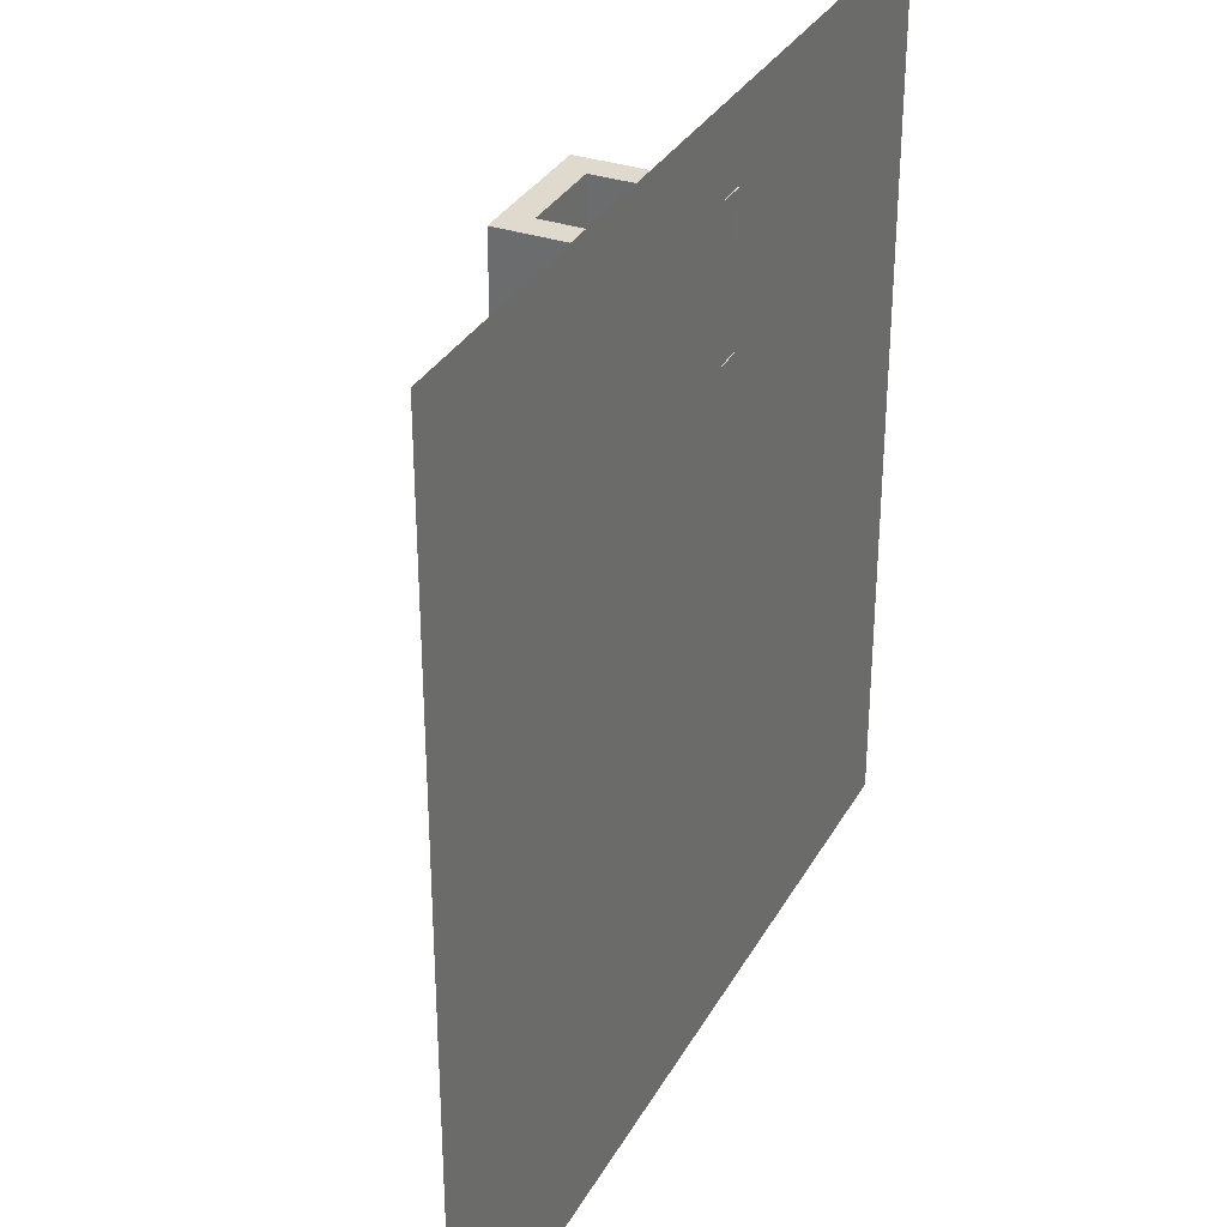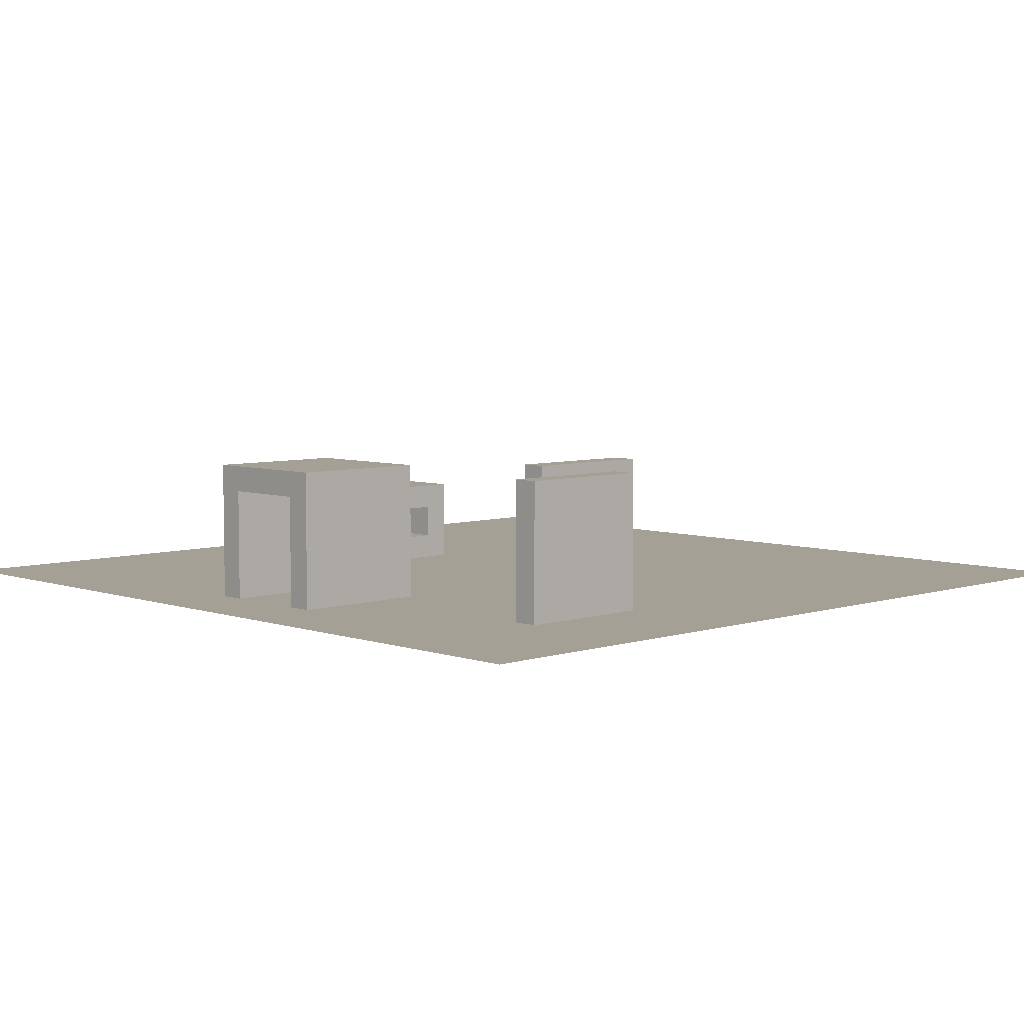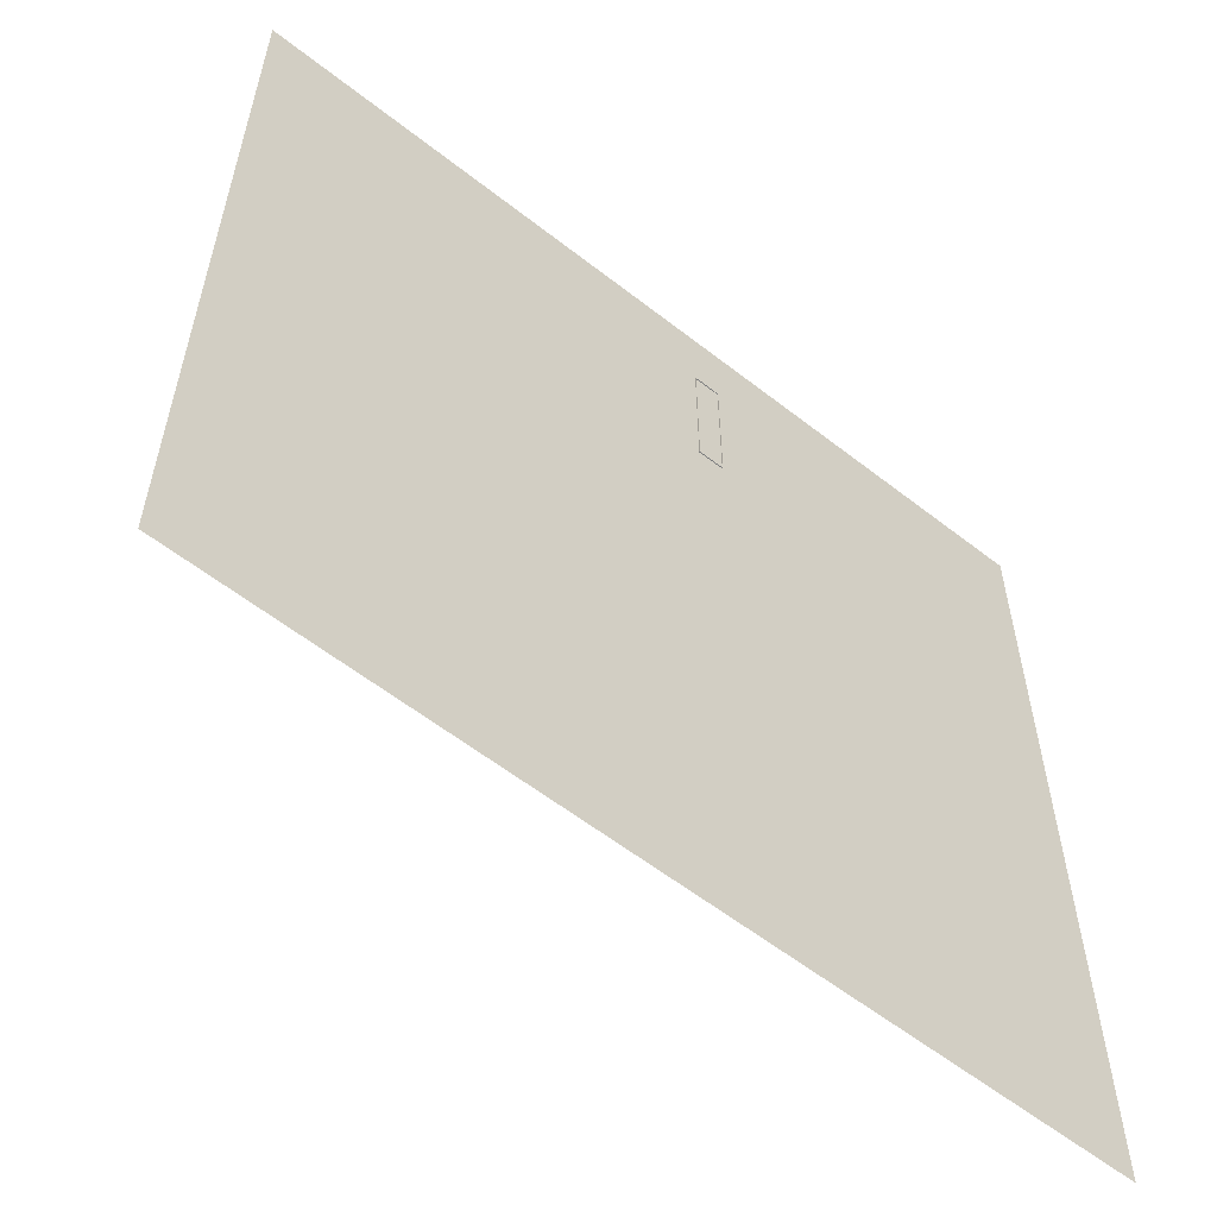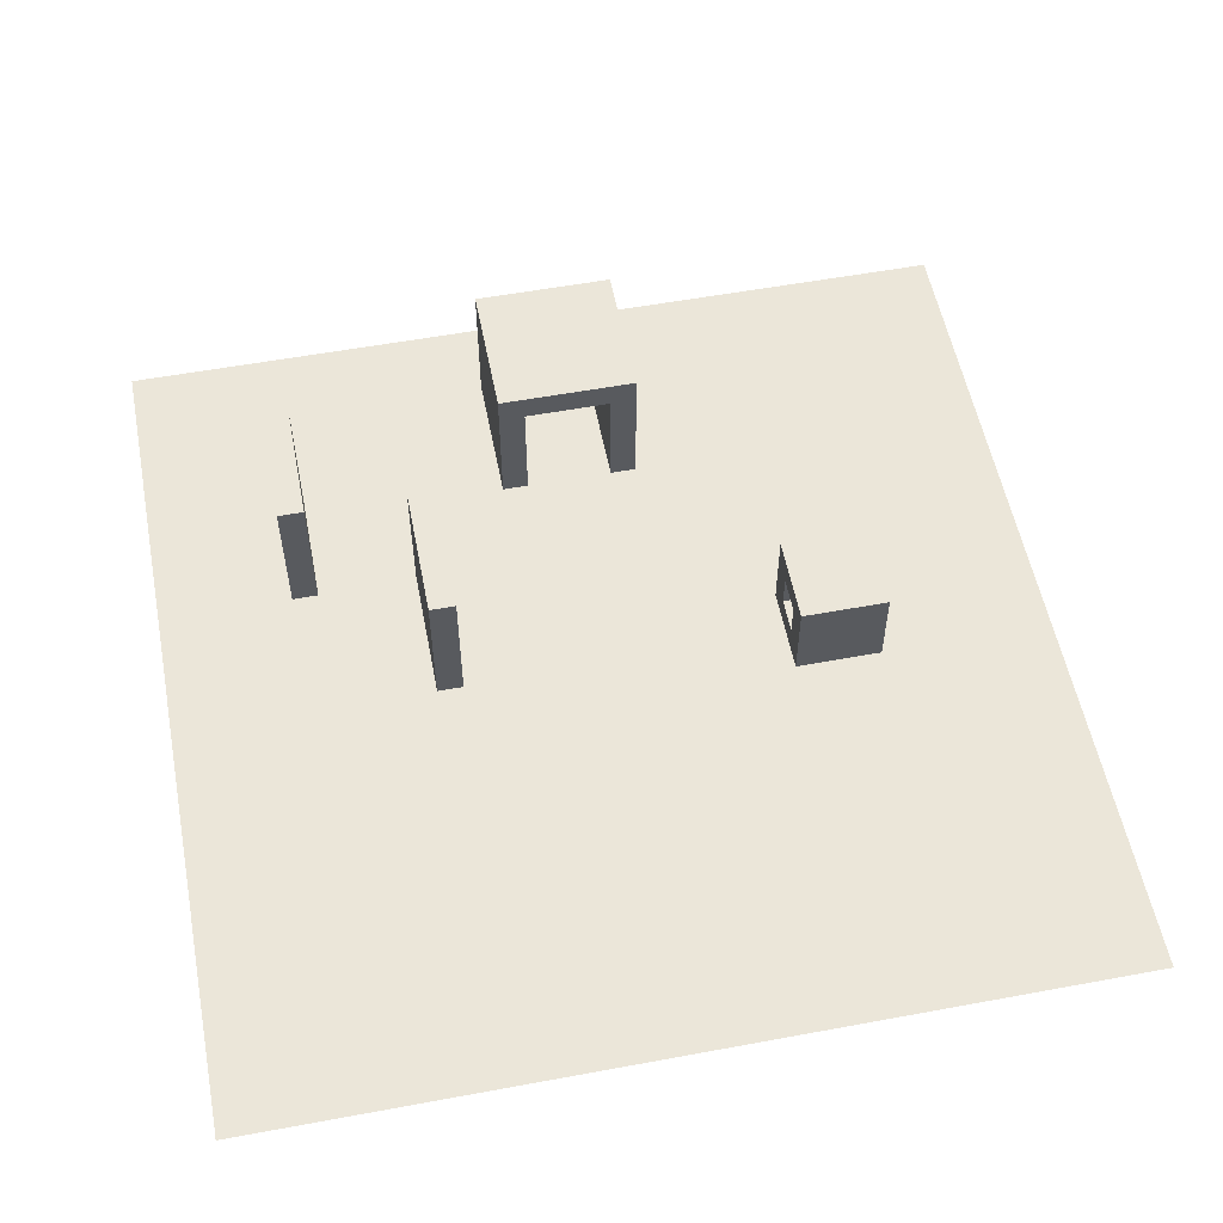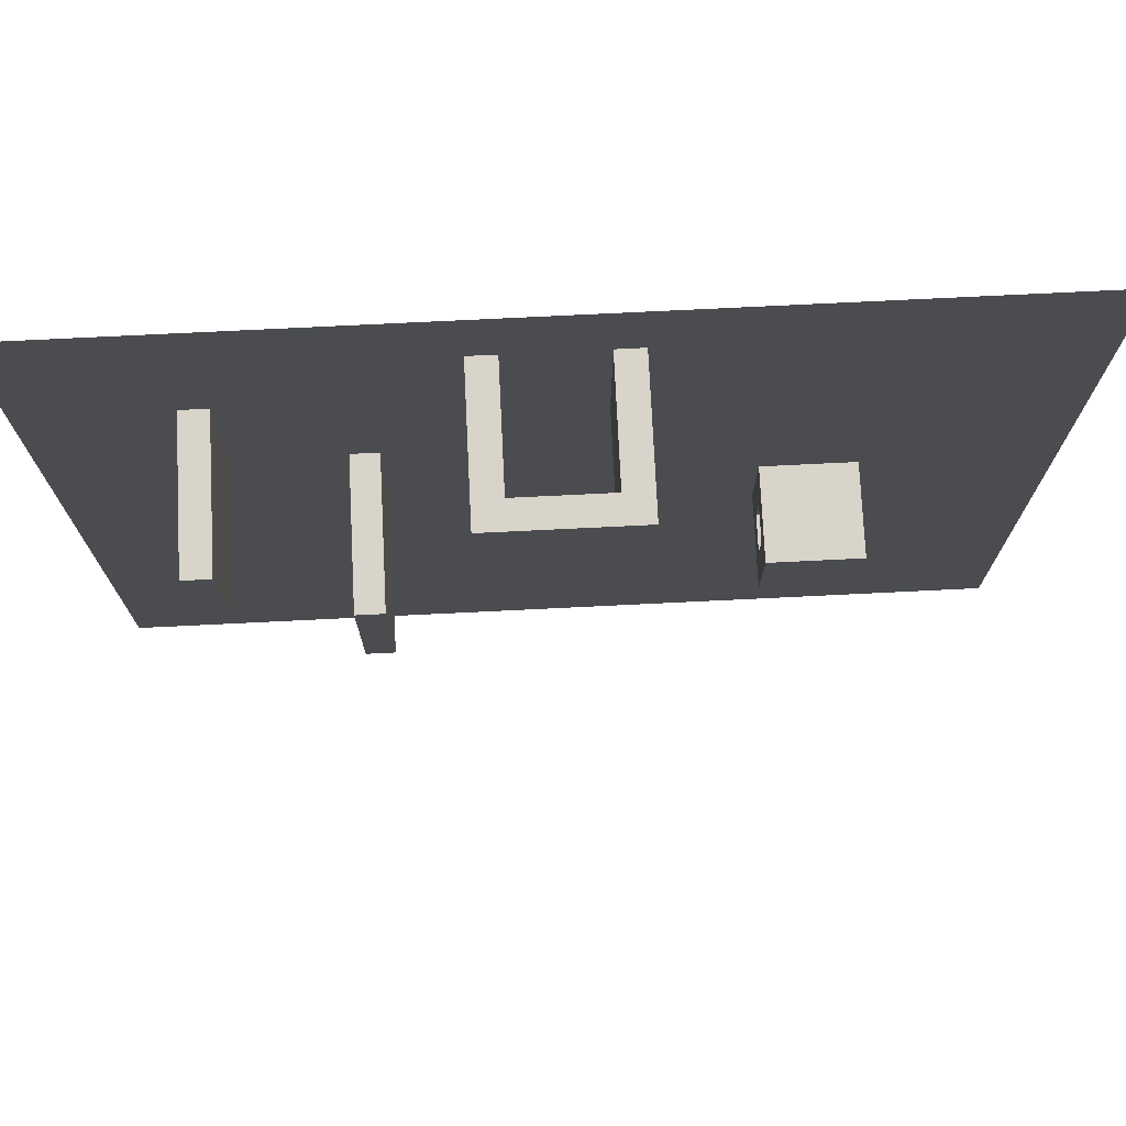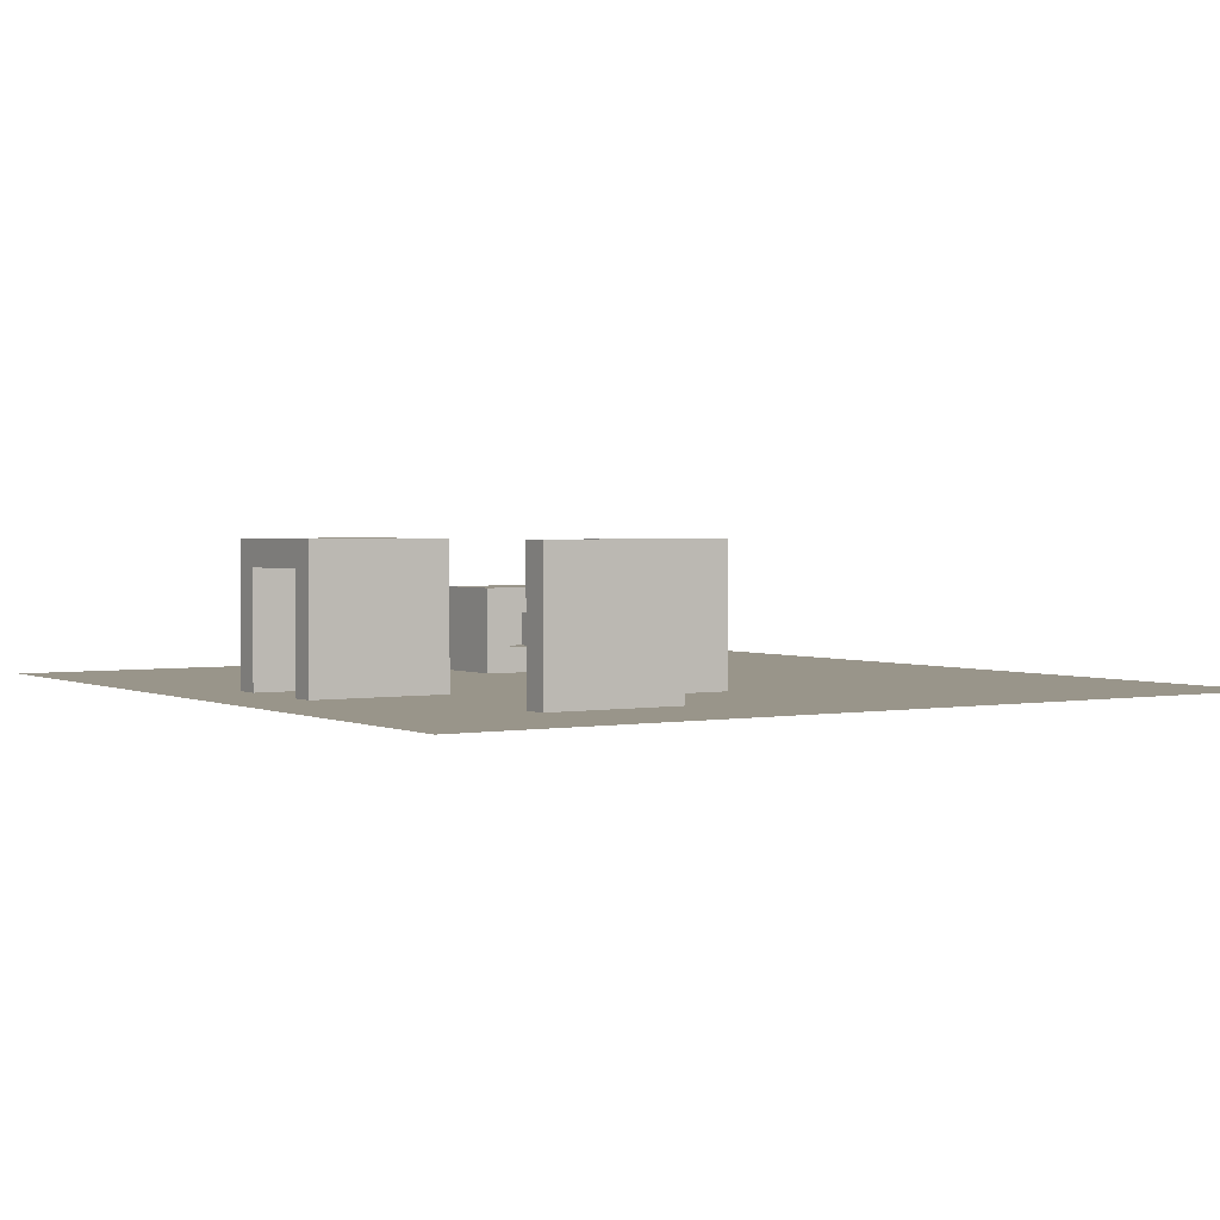
<metadata>
{"format":"obj","ext":"obj","renderer":"f3d","projection":"perspective","resolution":1024,"background":"white","views":[{"elev":32.8,"azim":-64.8,"up":"+Z"},{"elev":5.8,"azim":46.0,"up":"+Y"},{"elev":-58.3,"azim":-39.0,"up":"+Z"},{"elev":55.6,"azim":169.0,"up":"+Y"},{"elev":74.9,"azim":177.2,"up":"+Z"},{"elev":2.0,"azim":56.9,"up":"+Y"}]}
</metadata>
<code>
o Cube.001_Cube.002
v -50 -0 50
v 50 -0 50
v -50 -0 -50
v 50 -0 -50
v -23.99 3 1
v -23.99 7 1
v -23.99 3 -3
v -23.99 7 -3
v -20 0 4
v -20 10 4
v -30 0 4
v -30 10 4
v -20 0 -6
v -20 10 -6
v -30 0 -6
v -30 10 -6
v -20 7 -3
v -20 3 -3
v -20 3 1
v -20 7 1
v 17.19 -0 14.46
v 17.19 16 14.46
v 17.19 -0 -1.544
v 17.19 16 -1.544
v 20.19 -0 14.46
v 20.19 16 14.46
v 20.19 -0 -1.544
v 20.19 16 -1.544
v -7.772 16 41
v 8.228 16 41
v -7.772 16 25
v 8.228 16 25
v 5.228 13 25
v 5.228 13 41
v -4.772 13 25
v -4.772 13 41
v 8.228 -0.1056 25
v 8.228 -0.1056 41
v 5.228 -0.1056 25
v 5.228 -0.1056 41
v -4.772 -0 25
v -7.772 -0 25
v -7.772 -0 41
v -4.772 -0 41
v 8.228 -0.003411 25
v 8.228 -0.003411 41
v 5.228 -0.003411 25
v 5.228 -0.003411 41
v 31.63 -0 30
v 31.63 16 30
v 31.63 -0 14
v 31.63 16 14
v 34.63 -0 30
v 34.63 16 30
v 34.63 -0 14
v 34.63 16 14
v 5.228 0 25
v 8.228 1e-06 41
v 5.228 0 41
v 8.228 1e-06 25
f 41 59 57
f 21 23 3
f 7 6 5
f 18 8 7
f 19 7 5
f 17 6 8
f 10 11 9
f 12 15 11
f 16 13 15
f 13 18 9
f 15 9 11
f 12 14 16
f 5 20 19
f 20 14 10
f 22 23 21
f 24 27 23
f 28 25 27
f 26 21 25
f 27 21 23
f 24 26 28
f 22 24 23
f 24 28 27
f 28 26 25
f 26 22 21
f 27 25 21
f 24 22 26
f 32 29 30
f 58 32 30
f 33 36 35
f 33 35 31
f 34 30 29
f 39 48 40
f 33 59 34
f 41 43 42
f 36 41 35
f 42 29 31
f 45 48 47
f 37 47 39
f 40 46 38
f 38 45 37
f 50 51 49
f 52 55 51
f 56 53 55
f 54 49 53
f 55 49 51
f 52 54 56
f 59 38 58
f 60 39 57
f 58 37 60
f 4 55 2
f 51 4 27
f 11 3 1
f 3 60 2
f 57 40 59
f 1 2 44
f 2 58 59
f 2 59 44
f 3 15 13
f 13 9 57
f 9 42 41
f 41 44 59
f 9 41 57
f 57 3 13
f 2 53 49
f 49 25 21
f 23 4 3
f 2 49 3
f 49 21 3
f 7 8 6
f 18 17 8
f 19 18 7
f 17 20 6
f 10 12 11
f 12 16 15
f 16 14 13
f 13 14 17
f 18 19 9
f 13 17 18
f 15 13 9
f 12 10 14
f 5 6 20
f 10 9 19
f 20 17 14
f 10 19 20
f 32 31 29
f 58 60 32
f 33 34 36
f 32 60 33
f 60 57 33
f 41 42 35
f 42 31 35
f 32 33 31
f 34 59 58
f 29 43 36
f 43 44 36
f 34 58 30
f 29 36 34
f 39 47 48
f 33 57 59
f 41 44 43
f 36 44 41
f 42 43 29
f 45 46 48
f 37 45 47
f 40 48 46
f 38 46 45
f 50 52 51
f 52 56 55
f 56 54 53
f 54 50 49
f 55 53 49
f 52 50 54
f 59 40 38
f 60 37 39
f 58 38 37
f 4 51 55
f 55 53 2
f 4 23 27
f 27 25 51
f 25 49 51
f 1 44 43
f 43 42 1
f 42 9 11
f 11 15 3
f 42 11 1
f 3 57 60
f 60 58 2
f 57 39 40

</code>
